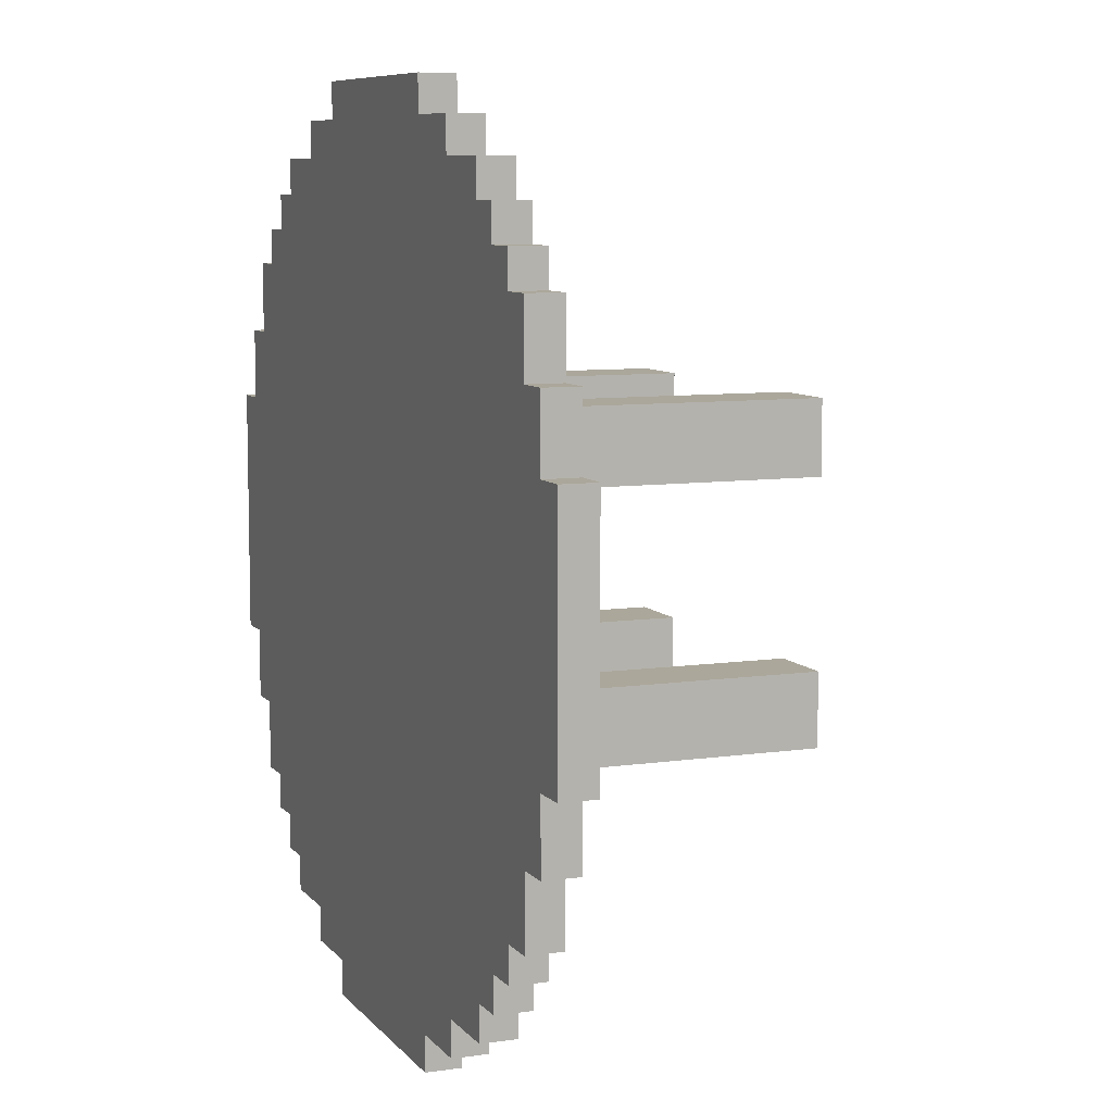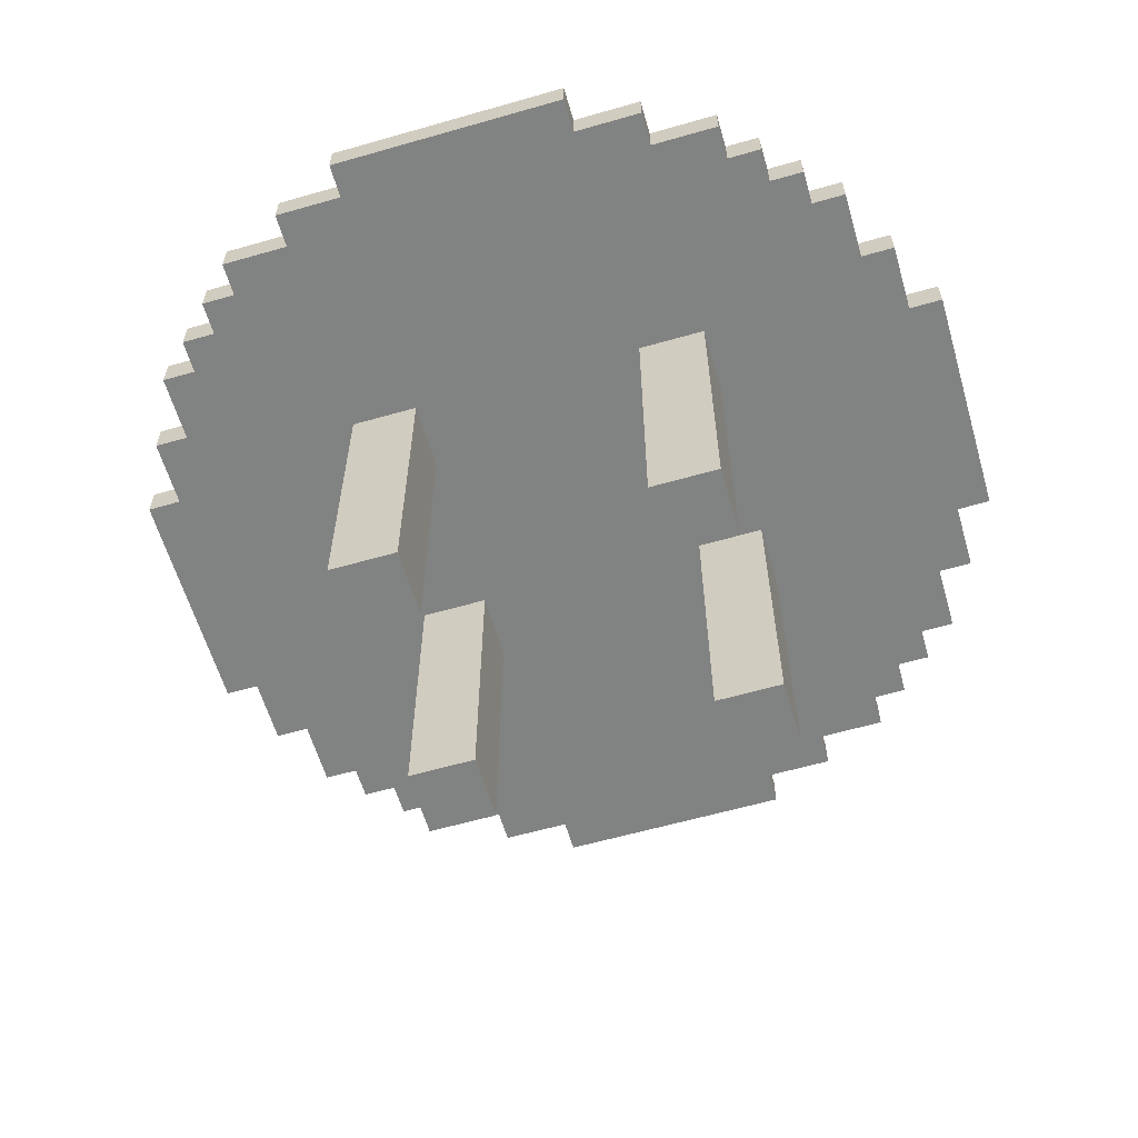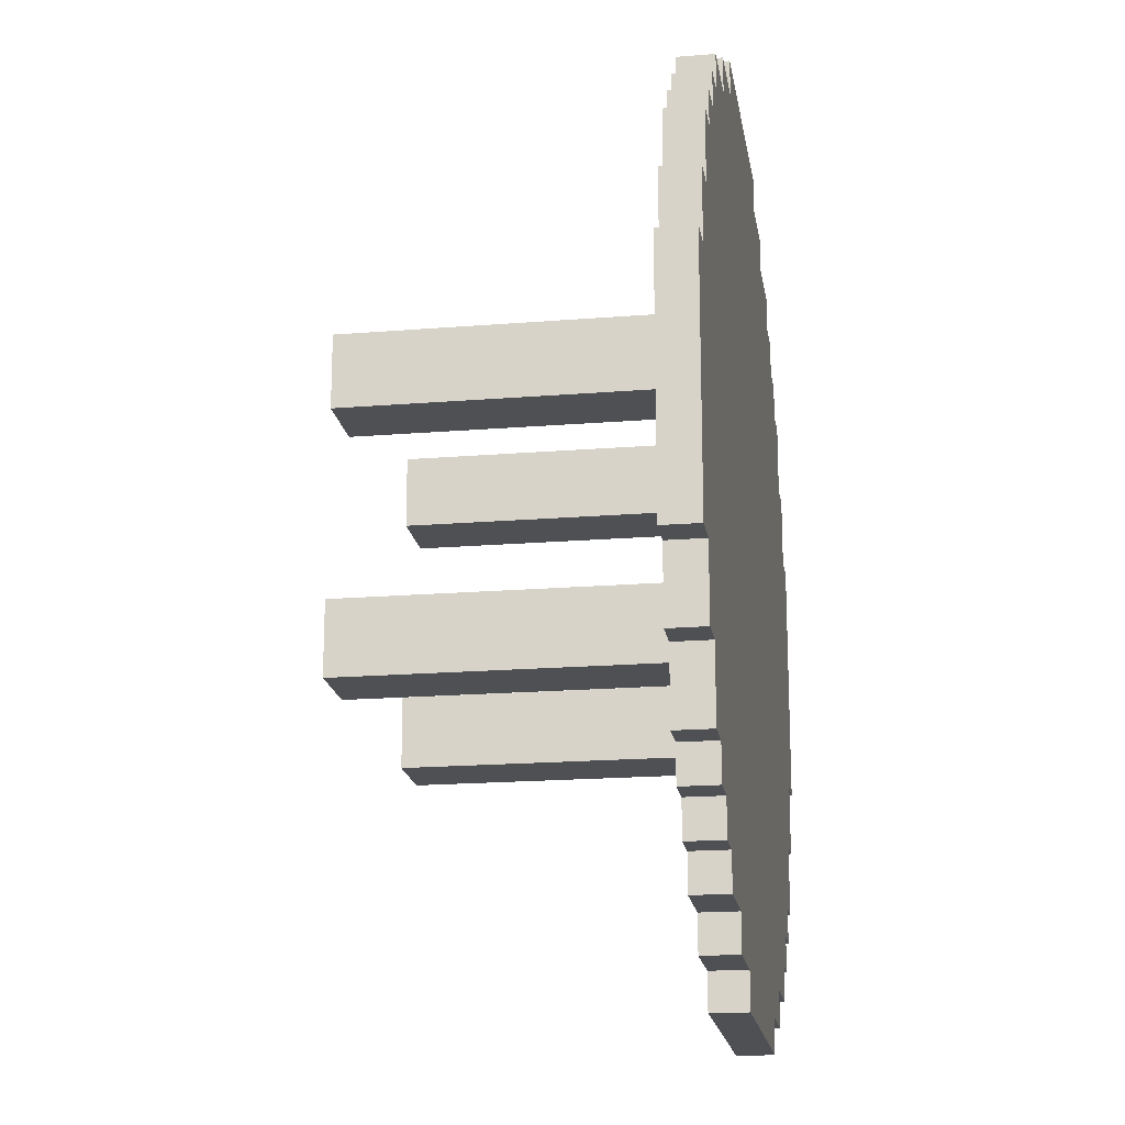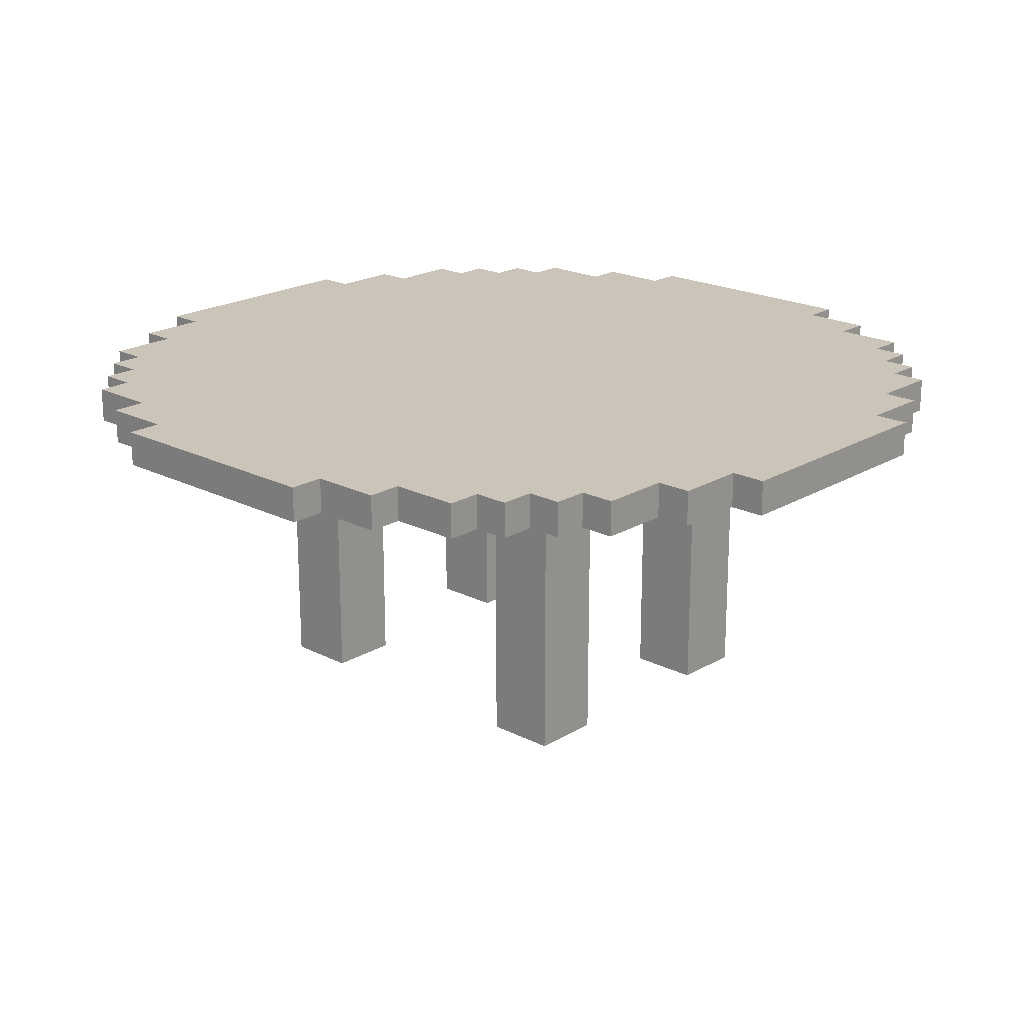
<metadata>
{"format":"obj","ext":"obj","renderer":"f3d","projection":"perspective","resolution":1024,"background":"white","views":[{"elev":8.2,"azim":-111.9,"up":"+Z"},{"elev":-60.6,"azim":16.3,"up":"+Y"},{"elev":-18.5,"azim":98.9,"up":"+Z"},{"elev":20.4,"azim":-137.3,"up":"+Y"}]}
</metadata>
<code>
o
v 0 2.9 -0.9
v 0 2.9 -1.6
v 0 3 -0.9
v 0 3 -1.6
v 0.1 2.9 -0.7
v 0.1 2.9 -0.9
v 0.1 2.9 -1.6
v 0.1 2.9 -1.8
v 0.1 3 -0.7
v 0.1 3 -0.9
v 0.1 3 -1.6
v 0.1 3 -1.8
v 0.2 2.9 -0.5
v 0.2 2.9 -0.7
v 0.2 2.9 -1.8
v 0.2 2.9 -2
v 0.2 3 -0.5
v 0.2 3 -0.7
v 0.2 3 -1.8
v 0.2 3 -2
v 0.3 2.9 -0.4
v 0.3 2.9 -0.5
v 0.3 2.9 -2
v 0.3 2.9 -2.1
v 0.3 3 -0.4
v 0.3 3 -0.5
v 0.3 3 -2
v 0.3 3 -2.1
v 0.4 2.9 -0.3
v 0.4 2.9 -0.4
v 0.4 2.9 -2.1
v 0.4 2.9 -2.2
v 0.4 3 -0.3
v 0.4 3 -0.4
v 0.4 3 -2.1
v 0.4 3 -2.2
v 0.5 2.9 -0.2
v 0.5 2.9 -0.3
v 0.5 2.9 -2.2
v 0.5 2.9 -2.3
v 0.5 3 -0.2
v 0.5 3 -0.3
v 0.5 3 -2.2
v 0.5 3 -2.3
v 0.7 2 -0.8
v 0.7 2 -1
v 0.7 2 -1.5
v 0.7 2 -1.7
v 0.7 2.9 -0.1
v 0.7 2.9 -0.2
v 0.7 2.9 -0.8
v 0.7 2.9 -1
v 0.7 2.9 -1.5
v 0.7 2.9 -1.7
v 0.7 2.9 -2.3
v 0.7 2.9 -2.4
v 0.7 3 -0.1
v 0.7 3 -0.2
v 0.7 3 -2.3
v 0.7 3 -2.4
v 0.9 2.9 0
v 0.9 2.9 -0.1
v 0.9 2.9 -2.4
v 0.9 2.9 -2.5
v 0.9 3 0
v 0.9 3 -0.1
v 0.9 3 -2.4
v 0.9 3 -2.5
v 1.6 2 -0.8
v 1.6 2 -1
v 1.6 2 -1.5
v 1.6 2 -1.7
v 1.6 2.9 -0.8
v 1.6 2.9 -1
v 1.6 2.9 -1.5
v 1.6 2.9 -1.7
v 0.9 2 -0.8
v 0.9 2 -1
v 0.9 2 -1.5
v 0.9 2 -1.7
v 0.9 2.9 -0.8
v 0.9 2.9 -1
v 0.9 2.9 -1.5
v 0.9 2.9 -1.7
v 1.6 2.9 0
v 1.6 2.9 -0.1
v 1.6 2.9 -2.4
v 1.6 2.9 -2.5
v 1.6 3 0
v 1.6 3 -0.1
v 1.6 3 -2.4
v 1.6 3 -2.5
v 1.8 2 -0.8
v 1.8 2 -1
v 1.8 2 -1.5
v 1.8 2 -1.7
v 1.8 2.9 -0.1
v 1.8 2.9 -0.2
v 1.8 2.9 -0.8
v 1.8 2.9 -1
v 1.8 2.9 -1.5
v 1.8 2.9 -1.7
v 1.8 2.9 -2.3
v 1.8 2.9 -2.4
v 1.8 3 -0.1
v 1.8 3 -0.2
v 1.8 3 -2.3
v 1.8 3 -2.4
v 2 2.9 -0.2
v 2 2.9 -0.3
v 2 2.9 -2.2
v 2 2.9 -2.3
v 2 3 -0.2
v 2 3 -0.3
v 2 3 -2.2
v 2 3 -2.3
v 2.1 2.9 -0.3
v 2.1 2.9 -0.4
v 2.1 2.9 -2.1
v 2.1 2.9 -2.2
v 2.1 3 -0.3
v 2.1 3 -0.4
v 2.1 3 -2.1
v 2.1 3 -2.2
v 2.2 2.9 -0.4
v 2.2 2.9 -0.5
v 2.2 2.9 -2
v 2.2 2.9 -2.1
v 2.2 3 -0.4
v 2.2 3 -0.5
v 2.2 3 -2
v 2.2 3 -2.1
v 2.3 2.9 -0.5
v 2.3 2.9 -0.7
v 2.3 2.9 -1.8
v 2.3 2.9 -2
v 2.3 3 -0.5
v 2.3 3 -0.7
v 2.3 3 -1.8
v 2.3 3 -2
v 2.4 2.9 -0.7
v 2.4 2.9 -0.9
v 2.4 2.9 -1.6
v 2.4 2.9 -1.8
v 2.4 3 -0.7
v 2.4 3 -0.9
v 2.4 3 -1.6
v 2.4 3 -1.8
v 2.5 2.9 -0.9
v 2.5 2.9 -1.6
v 2.5 3 -0.9
v 2.5 3 -1.6
v 0.9 2.9 0
v 0.9 3 0
v 1.6 2.9 0
v 1.6 3 0
v 0.7 2.9 -0.1
v 0.7 3 -0.1
v 0.9 2.9 -0.1
v 0.9 3 -0.1
v 1.6 2.9 -0.1
v 1.6 3 -0.1
v 1.8 2.9 -0.1
v 1.8 3 -0.1
v 0.5 2.9 -0.2
v 0.5 3 -0.2
v 0.7 2.9 -0.2
v 0.7 3 -0.2
v 1.8 2.9 -0.2
v 1.8 3 -0.2
v 2 2.9 -0.2
v 2 3 -0.2
v 0.4 2.9 -0.3
v 0.4 3 -0.3
v 0.5 2.9 -0.3
v 0.5 3 -0.3
v 2 2.9 -0.3
v 2 3 -0.3
v 2.1 2.9 -0.3
v 2.1 3 -0.3
v 0.3 2.9 -0.4
v 0.3 3 -0.4
v 0.4 2.9 -0.4
v 0.4 3 -0.4
v 2.1 2.9 -0.4
v 2.1 3 -0.4
v 2.2 2.9 -0.4
v 2.2 3 -0.4
v 0.2 2.9 -0.5
v 0.2 3 -0.5
v 0.3 2.9 -0.5
v 0.3 3 -0.5
v 2.2 2.9 -0.5
v 2.2 3 -0.5
v 2.3 2.9 -0.5
v 2.3 3 -0.5
v 0.1 2.9 -0.7
v 0.1 3 -0.7
v 0.2 2.9 -0.7
v 0.2 3 -0.7
v 2.3 2.9 -0.7
v 2.3 3 -0.7
v 2.4 2.9 -0.7
v 2.4 3 -0.7
v 0.7 2 -0.8
v 0.7 2.9 -0.8
v 0.9 2 -0.8
v 0.9 2.9 -0.8
v 1.6 2 -0.8
v 1.6 2.9 -0.8
v 1.8 2 -0.8
v 1.8 2.9 -0.8
v 0 2.9 -0.9
v 0 3 -0.9
v 0.1 2.9 -0.9
v 0.1 3 -0.9
v 2.4 2.9 -0.9
v 2.4 3 -0.9
v 2.5 2.9 -0.9
v 2.5 3 -0.9
v 0.7 2 -1.5
v 0.7 2.9 -1.5
v 0.9 2 -1.5
v 0.9 2.9 -1.5
v 1.6 2 -1.5
v 1.6 2.9 -1.5
v 1.8 2 -1.5
v 1.8 2.9 -1.5
v 0.7 2 -1
v 0.7 2.9 -1
v 0.9 2 -1
v 0.9 2.9 -1
v 1.6 2 -1
v 1.6 2.9 -1
v 1.8 2 -1
v 1.8 2.9 -1
v 0 2.9 -1.6
v 0 3 -1.6
v 0.1 2.9 -1.6
v 0.1 3 -1.6
v 2.4 2.9 -1.6
v 2.4 3 -1.6
v 2.5 2.9 -1.6
v 2.5 3 -1.6
v 0.7 2 -1.7
v 0.7 2.9 -1.7
v 0.9 2 -1.7
v 0.9 2.9 -1.7
v 1.6 2 -1.7
v 1.6 2.9 -1.7
v 1.8 2 -1.7
v 1.8 2.9 -1.7
v 0.1 2.9 -1.8
v 0.1 3 -1.8
v 0.2 2.9 -1.8
v 0.2 3 -1.8
v 2.3 2.9 -1.8
v 2.3 3 -1.8
v 2.4 2.9 -1.8
v 2.4 3 -1.8
v 0.2 2.9 -2
v 0.2 3 -2
v 0.3 2.9 -2
v 0.3 3 -2
v 2.2 2.9 -2
v 2.2 3 -2
v 2.3 2.9 -2
v 2.3 3 -2
v 0.3 2.9 -2.1
v 0.3 3 -2.1
v 0.4 2.9 -2.1
v 0.4 3 -2.1
v 2.1 2.9 -2.1
v 2.1 3 -2.1
v 2.2 2.9 -2.1
v 2.2 3 -2.1
v 0.4 2.9 -2.2
v 0.4 3 -2.2
v 0.5 2.9 -2.2
v 0.5 3 -2.2
v 2 2.9 -2.2
v 2 3 -2.2
v 2.1 2.9 -2.2
v 2.1 3 -2.2
v 0.5 2.9 -2.3
v 0.5 3 -2.3
v 0.7 2.9 -2.3
v 0.7 3 -2.3
v 1.8 2.9 -2.3
v 1.8 3 -2.3
v 2 2.9 -2.3
v 2 3 -2.3
v 0.7 2.9 -2.4
v 0.7 3 -2.4
v 0.9 2.9 -2.4
v 0.9 3 -2.4
v 1.6 2.9 -2.4
v 1.6 3 -2.4
v 1.8 2.9 -2.4
v 1.8 3 -2.4
v 0.9 2.9 -2.5
v 0.9 3 -2.5
v 1.6 2.9 -2.5
v 1.6 3 -2.5
v 0.7 2 -0.8
v 0.9 2 -0.8
v 1.6 2 -0.8
v 1.8 2 -0.8
v 0.7 2 -1
v 0.9 2 -1
v 1.6 2 -1
v 1.8 2 -1
v 0.7 2 -1.5
v 0.9 2 -1.5
v 1.6 2 -1.5
v 1.8 2 -1.5
v 0.7 2 -1.7
v 0.9 2 -1.7
v 1.6 2 -1.7
v 1.8 2 -1.7
v 0.9 2.9 0
v 1.6 2.9 0
v 0.7 2.9 -0.1
v 0.9 2.9 -0.1
v 1.6 2.9 -0.1
v 1.8 2.9 -0.1
v 0.5 2.9 -0.2
v 0.7 2.9 -0.2
v 1.8 2.9 -0.2
v 2 2.9 -0.2
v 0.4 2.9 -0.3
v 0.5 2.9 -0.3
v 2 2.9 -0.3
v 2.1 2.9 -0.3
v 0.3 2.9 -0.4
v 0.4 2.9 -0.4
v 2.1 2.9 -0.4
v 2.2 2.9 -0.4
v 0.2 2.9 -0.5
v 0.3 2.9 -0.5
v 2.2 2.9 -0.5
v 2.3 2.9 -0.5
v 0.1 2.9 -0.7
v 0.2 2.9 -0.7
v 2.3 2.9 -0.7
v 2.4 2.9 -0.7
v 0.7 2.9 -0.8
v 0.9 2.9 -0.8
v 1.6 2.9 -0.8
v 1.8 2.9 -0.8
v 0 2.9 -0.9
v 0.1 2.9 -0.9
v 2.4 2.9 -0.9
v 2.5 2.9 -0.9
v 0.7 2.9 -1
v 0.9 2.9 -1
v 1.6 2.9 -1
v 1.8 2.9 -1
v 0.7 2.9 -1.5
v 0.9 2.9 -1.5
v 1.6 2.9 -1.5
v 1.8 2.9 -1.5
v 0 2.9 -1.6
v 0.1 2.9 -1.6
v 2.4 2.9 -1.6
v 2.5 2.9 -1.6
v 0.7 2.9 -1.7
v 0.9 2.9 -1.7
v 1.6 2.9 -1.7
v 1.8 2.9 -1.7
v 0.1 2.9 -1.8
v 0.2 2.9 -1.8
v 2.3 2.9 -1.8
v 2.4 2.9 -1.8
v 0.2 2.9 -2
v 0.3 2.9 -2
v 2.2 2.9 -2
v 2.3 2.9 -2
v 0.3 2.9 -2.1
v 0.4 2.9 -2.1
v 2.1 2.9 -2.1
v 2.2 2.9 -2.1
v 0.4 2.9 -2.2
v 0.5 2.9 -2.2
v 2 2.9 -2.2
v 2.1 2.9 -2.2
v 0.5 2.9 -2.3
v 0.7 2.9 -2.3
v 1.8 2.9 -2.3
v 2 2.9 -2.3
v 0.7 2.9 -2.4
v 0.9 2.9 -2.4
v 1.6 2.9 -2.4
v 1.8 2.9 -2.4
v 0.9 2.9 -2.5
v 1.6 2.9 -2.5
v 0.9 3 0
v 1.6 3 0
v 0.7 3 -0.1
v 0.9 3 -0.1
v 1.6 3 -0.1
v 1.8 3 -0.1
v 0.5 3 -0.2
v 0.7 3 -0.2
v 1.8 3 -0.2
v 2 3 -0.2
v 0.4 3 -0.3
v 0.5 3 -0.3
v 2 3 -0.3
v 2.1 3 -0.3
v 0.3 3 -0.4
v 0.4 3 -0.4
v 2.1 3 -0.4
v 2.2 3 -0.4
v 0.2 3 -0.5
v 0.3 3 -0.5
v 2.2 3 -0.5
v 2.3 3 -0.5
v 0.1 3 -0.7
v 0.2 3 -0.7
v 2.3 3 -0.7
v 2.4 3 -0.7
v 0 3 -0.9
v 0.1 3 -0.9
v 2.4 3 -0.9
v 2.5 3 -0.9
v 0 3 -1.6
v 0.1 3 -1.6
v 2.4 3 -1.6
v 2.5 3 -1.6
v 0.1 3 -1.8
v 0.2 3 -1.8
v 2.3 3 -1.8
v 2.4 3 -1.8
v 0.2 3 -2
v 0.3 3 -2
v 2.2 3 -2
v 2.3 3 -2
v 0.3 3 -2.1
v 0.4 3 -2.1
v 2.1 3 -2.1
v 2.2 3 -2.1
v 0.4 3 -2.2
v 0.5 3 -2.2
v 2 3 -2.2
v 2.1 3 -2.2
v 0.5 3 -2.3
v 0.7 3 -2.3
v 1.8 3 -2.3
v 2 3 -2.3
v 0.7 3 -2.4
v 0.9 3 -2.4
v 1.6 3 -2.4
v 1.8 3 -2.4
v 0.9 3 -2.5
v 1.6 3 -2.5
f 3 2 1
f 4 2 3
f 9 6 5
f 10 6 9
f 11 8 7
f 12 8 11
f 17 14 13
f 18 14 17
f 19 16 15
f 20 16 19
f 25 22 21
f 26 22 25
f 27 24 23
f 28 24 27
f 33 30 29
f 34 30 33
f 35 32 31
f 36 32 35
f 41 38 37
f 42 38 41
f 43 40 39
f 44 40 43
f 51 46 45
f 52 46 51
f 53 48 47
f 54 48 53
f 57 50 49
f 58 50 57
f 59 56 55
f 60 56 59
f 65 62 61
f 66 62 65
f 67 64 63
f 68 64 67
f 73 70 69
f 74 70 73
f 75 72 71
f 76 72 75
f 77 78 81
f 81 78 82
f 79 80 83
f 83 80 84
f 85 86 89
f 89 86 90
f 87 88 91
f 91 88 92
f 93 94 99
f 99 94 100
f 95 96 101
f 101 96 102
f 97 98 105
f 105 98 106
f 103 104 107
f 107 104 108
f 109 110 113
f 113 110 114
f 111 112 115
f 115 112 116
f 117 118 121
f 121 118 122
f 119 120 123
f 123 120 124
f 125 126 129
f 129 126 130
f 127 128 131
f 131 128 132
f 133 134 137
f 137 134 138
f 135 136 139
f 139 136 140
f 141 142 145
f 145 142 146
f 143 144 147
f 147 144 148
f 149 150 151
f 151 150 152
f 155 154 153
f 156 154 155
f 159 158 157
f 160 158 159
f 163 162 161
f 164 162 163
f 167 166 165
f 168 166 167
f 171 170 169
f 172 170 171
f 175 174 173
f 176 174 175
f 179 178 177
f 180 178 179
f 183 182 181
f 184 182 183
f 187 186 185
f 188 186 187
f 191 190 189
f 192 190 191
f 195 194 193
f 196 194 195
f 199 198 197
f 200 198 199
f 203 202 201
f 204 202 203
f 207 206 205
f 208 206 207
f 211 210 209
f 212 210 211
f 215 214 213
f 216 214 215
f 219 218 217
f 220 218 219
f 223 222 221
f 224 222 223
f 227 226 225
f 228 226 227
f 229 230 231
f 231 230 232
f 233 234 235
f 235 234 236
f 237 238 239
f 239 238 240
f 241 242 243
f 243 242 244
f 245 246 247
f 247 246 248
f 249 250 251
f 251 250 252
f 253 254 255
f 255 254 256
f 257 258 259
f 259 258 260
f 261 262 263
f 263 262 264
f 265 266 267
f 267 266 268
f 269 270 271
f 271 270 272
f 273 274 275
f 275 274 276
f 277 278 279
f 279 278 280
f 281 282 283
f 283 282 284
f 285 286 287
f 287 286 288
f 289 290 291
f 291 290 292
f 293 294 295
f 295 294 296
f 297 298 299
f 299 298 300
f 301 302 303
f 303 302 304
f 309 306 305
f 310 306 309
f 311 308 307
f 312 308 311
f 317 314 313
f 318 314 317
f 319 316 315
f 320 316 319
f 324 322 321
f 325 322 324
f 328 324 323
f 328 326 325
f 328 325 324
f 329 326 328
f 332 328 327
f 332 330 329
f 332 329 328
f 333 330 332
f 336 332 331
f 336 334 333
f 336 333 332
f 337 334 336
f 340 336 335
f 340 338 337
f 340 337 336
f 341 338 340
f 344 340 339
f 344 342 341
f 344 341 340
f 345 342 344
f 347 344 343
f 347 346 345
f 347 345 344
f 348 346 347
f 349 346 348
f 350 346 349
f 352 347 343
f 353 346 350
f 355 352 351
f 355 347 352
f 356 349 348
f 357 349 356
f 358 354 353
f 358 353 350
f 359 355 351
f 359 358 357
f 359 357 356
f 359 356 355
f 360 358 359
f 361 358 360
f 362 354 358
f 362 358 361
f 363 359 351
f 364 359 363
f 365 354 362
f 366 354 365
f 367 359 364
f 368 361 360
f 369 361 368
f 370 365 362
f 371 367 364
f 371 370 369
f 371 369 368
f 371 368 367
f 372 370 371
f 373 365 370
f 373 370 372
f 374 365 373
f 375 373 372
f 376 373 375
f 377 373 376
f 378 373 377
f 379 377 376
f 380 377 379
f 381 377 380
f 382 377 381
f 383 381 380
f 384 381 383
f 385 381 384
f 386 381 385
f 387 385 384
f 388 385 387
f 389 385 388
f 390 385 389
f 391 389 388
f 392 389 391
f 393 389 392
f 394 389 393
f 395 393 392
f 396 393 395
f 397 398 400
f 400 398 401
f 399 400 404
f 401 402 404
f 400 401 404
f 404 402 405
f 403 404 408
f 405 406 408
f 404 405 408
f 408 406 409
f 407 408 412
f 409 410 412
f 408 409 412
f 412 410 413
f 411 412 416
f 413 414 416
f 412 413 416
f 416 414 417
f 415 416 420
f 417 418 420
f 416 417 420
f 420 418 421
f 419 420 424
f 421 422 424
f 420 421 424
f 424 422 425
f 423 424 427
f 425 426 427
f 424 425 427
f 427 426 428
f 428 426 429
f 429 426 430
f 428 429 431
f 431 429 432
f 432 429 433
f 433 429 434
f 432 433 435
f 435 433 436
f 436 433 437
f 437 433 438
f 436 437 439
f 439 437 440
f 440 437 441
f 441 437 442
f 440 441 443
f 443 441 444
f 444 441 445
f 445 441 446
f 444 445 447
f 447 445 448
f 448 445 449
f 449 445 450
f 448 449 451
f 451 449 452
f 452 449 453
f 453 449 454
f 452 453 455
f 455 453 456

</code>
